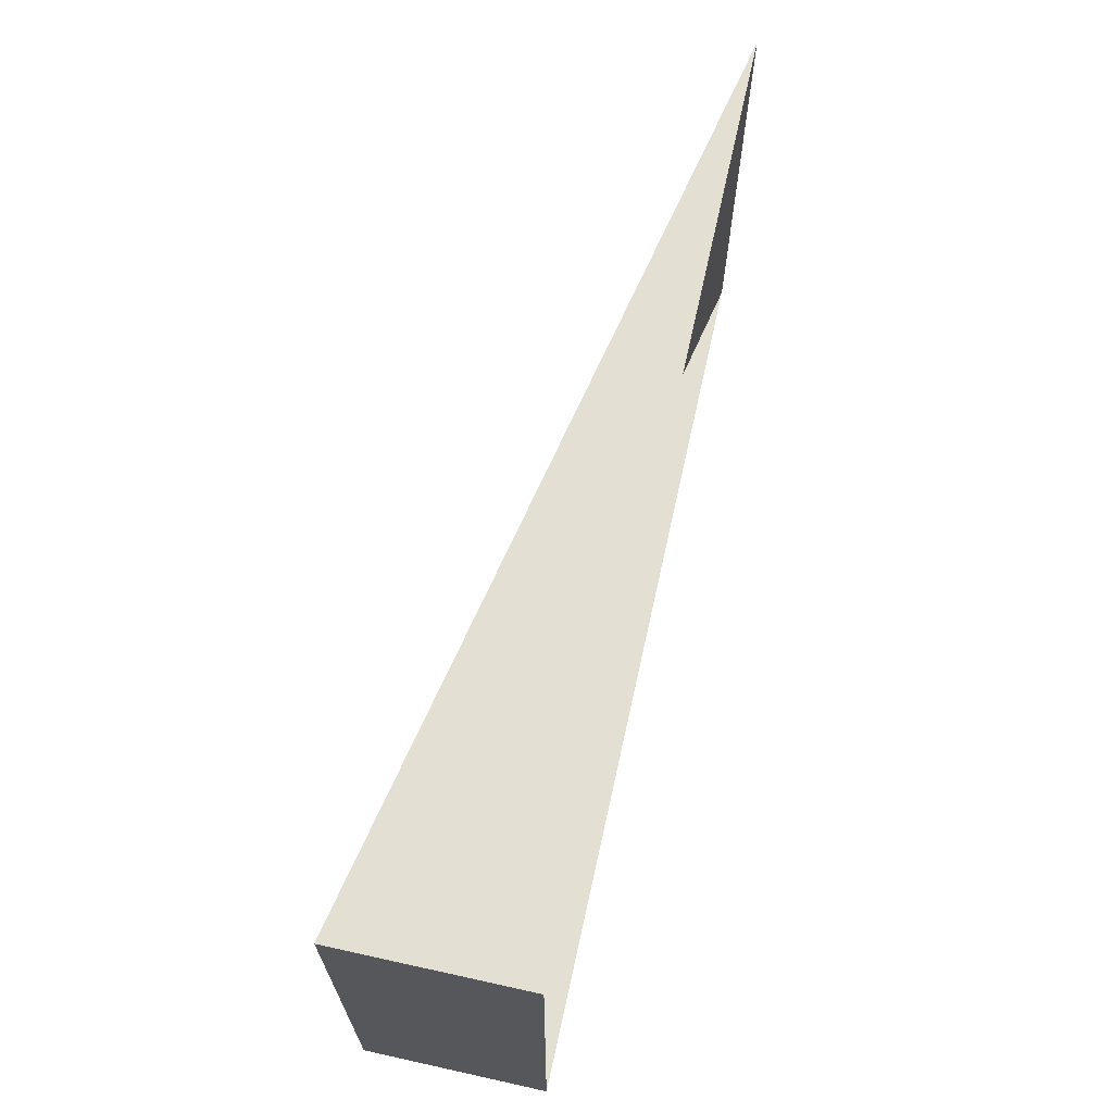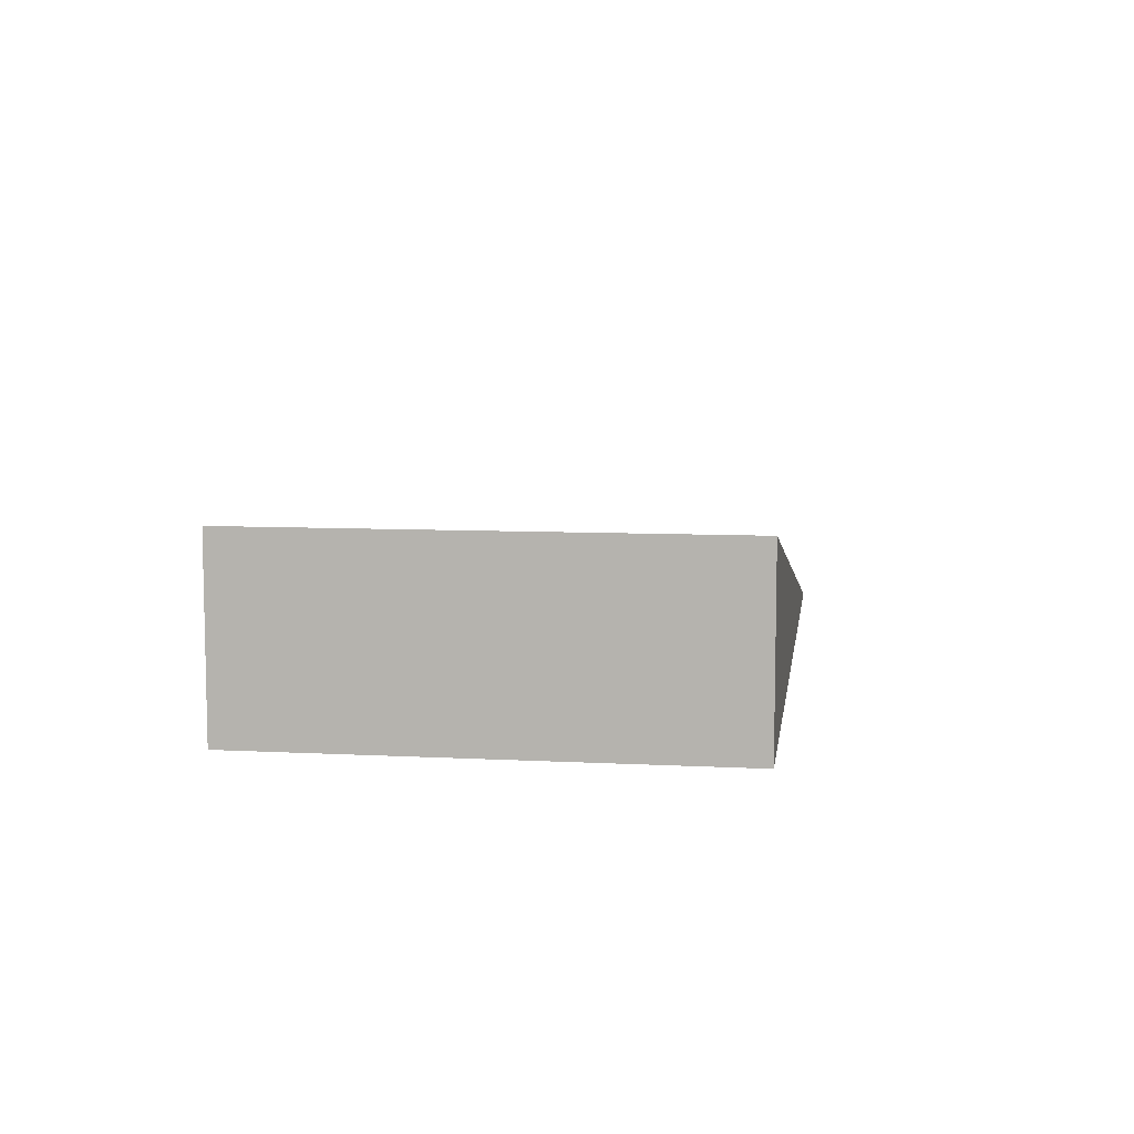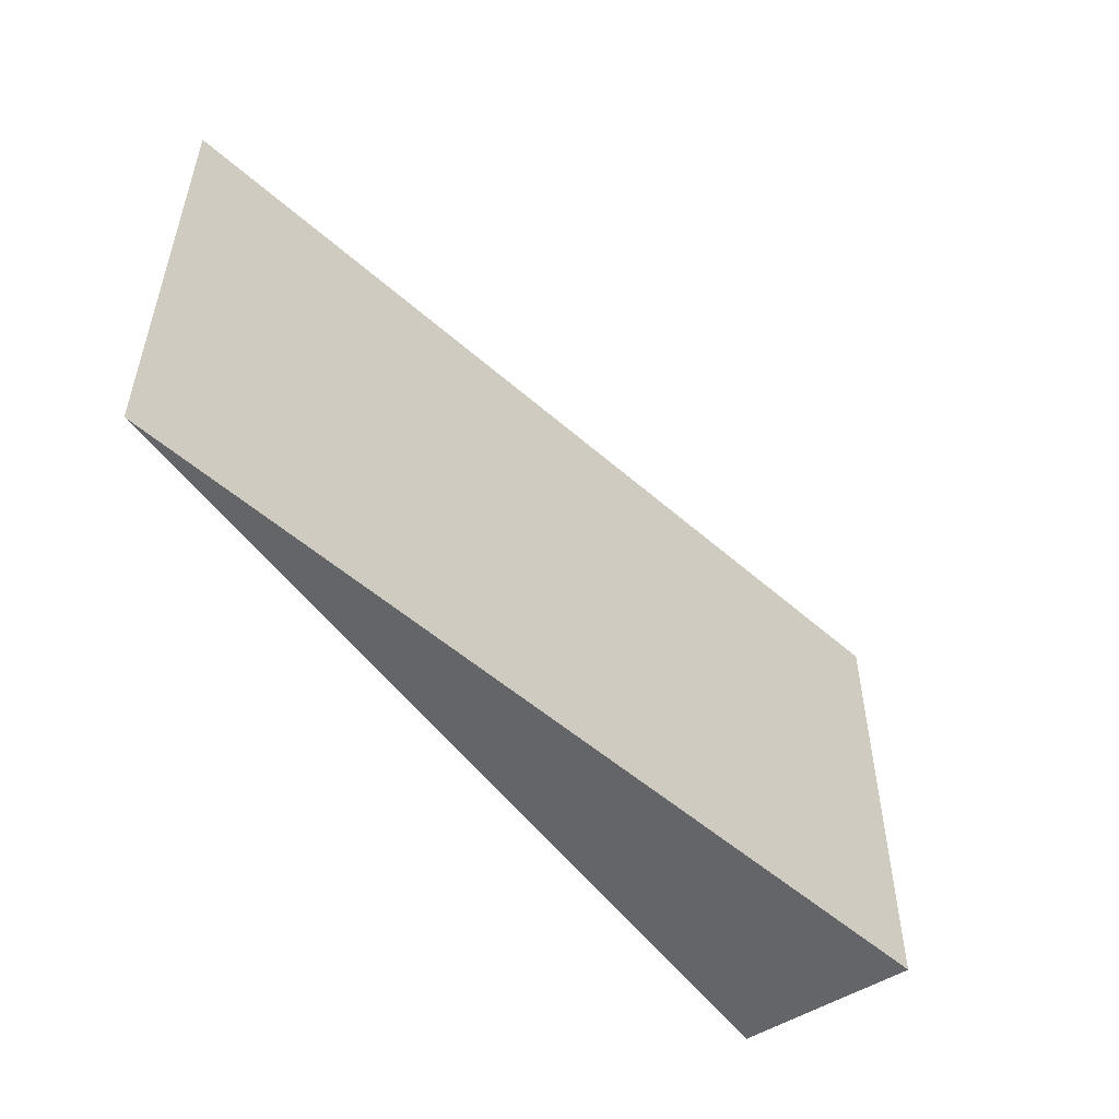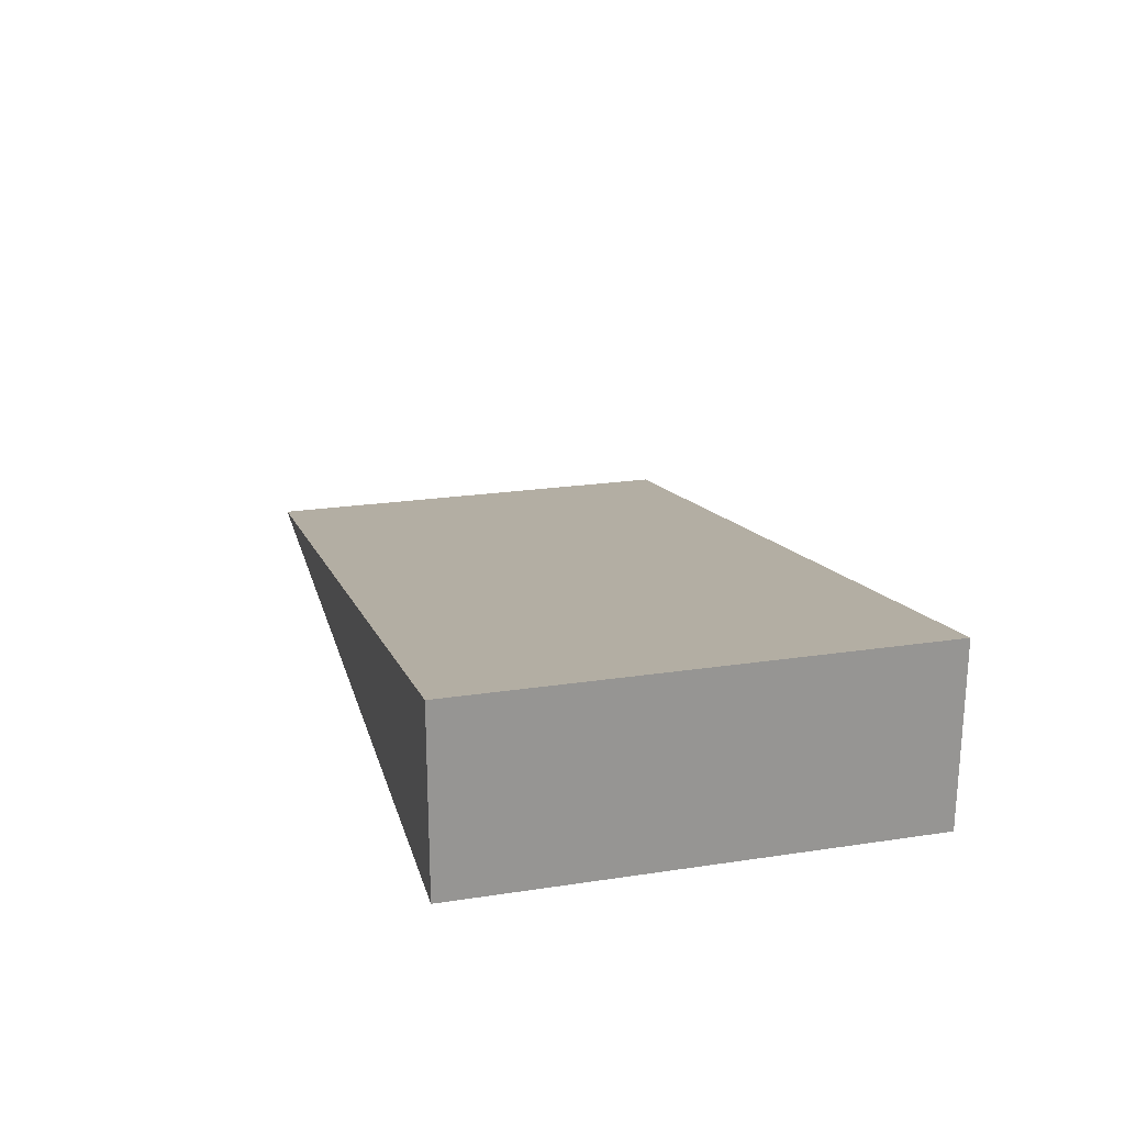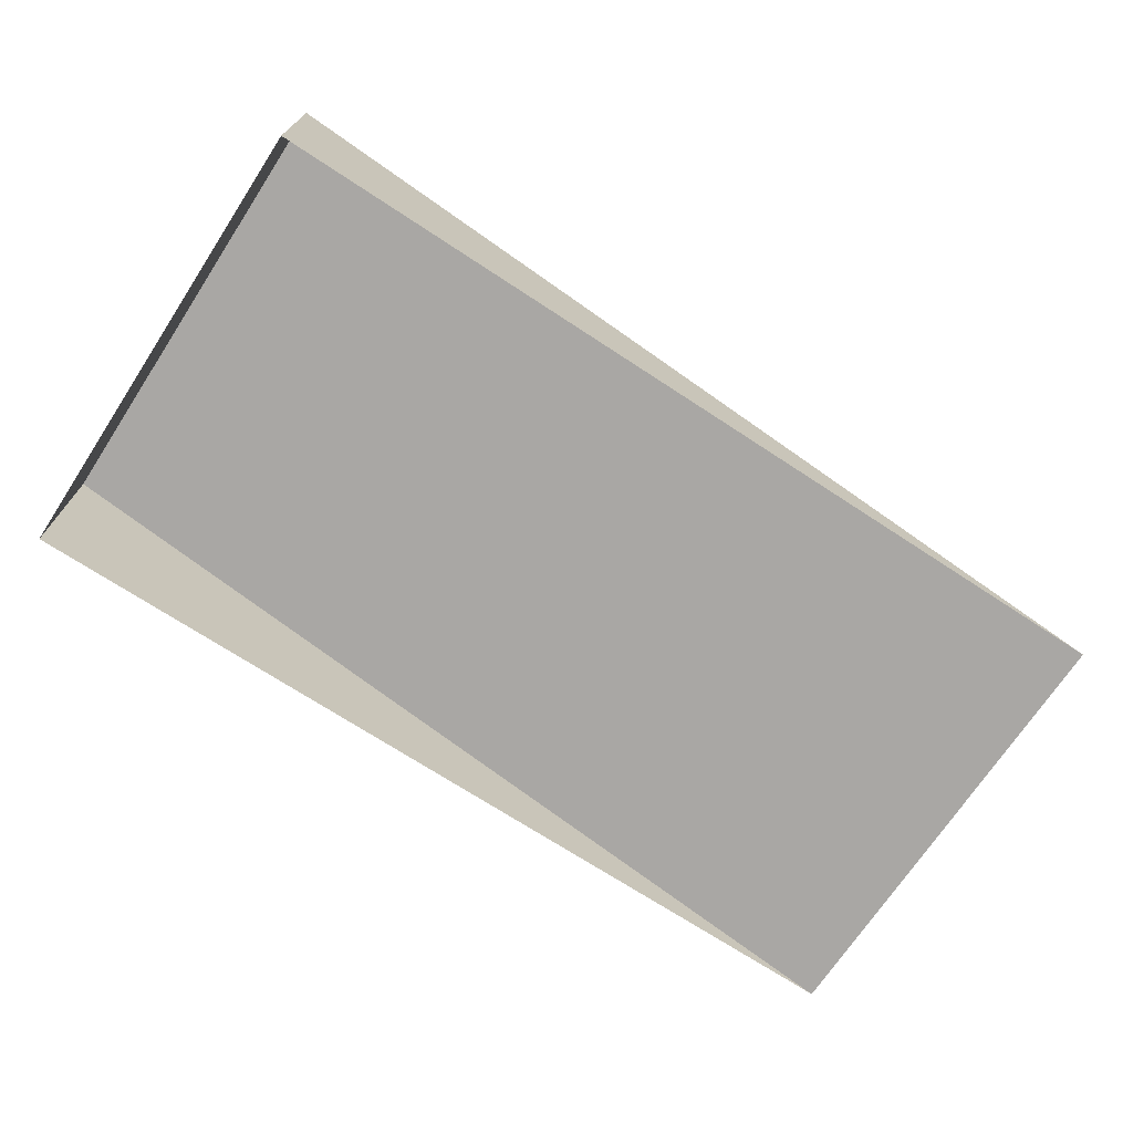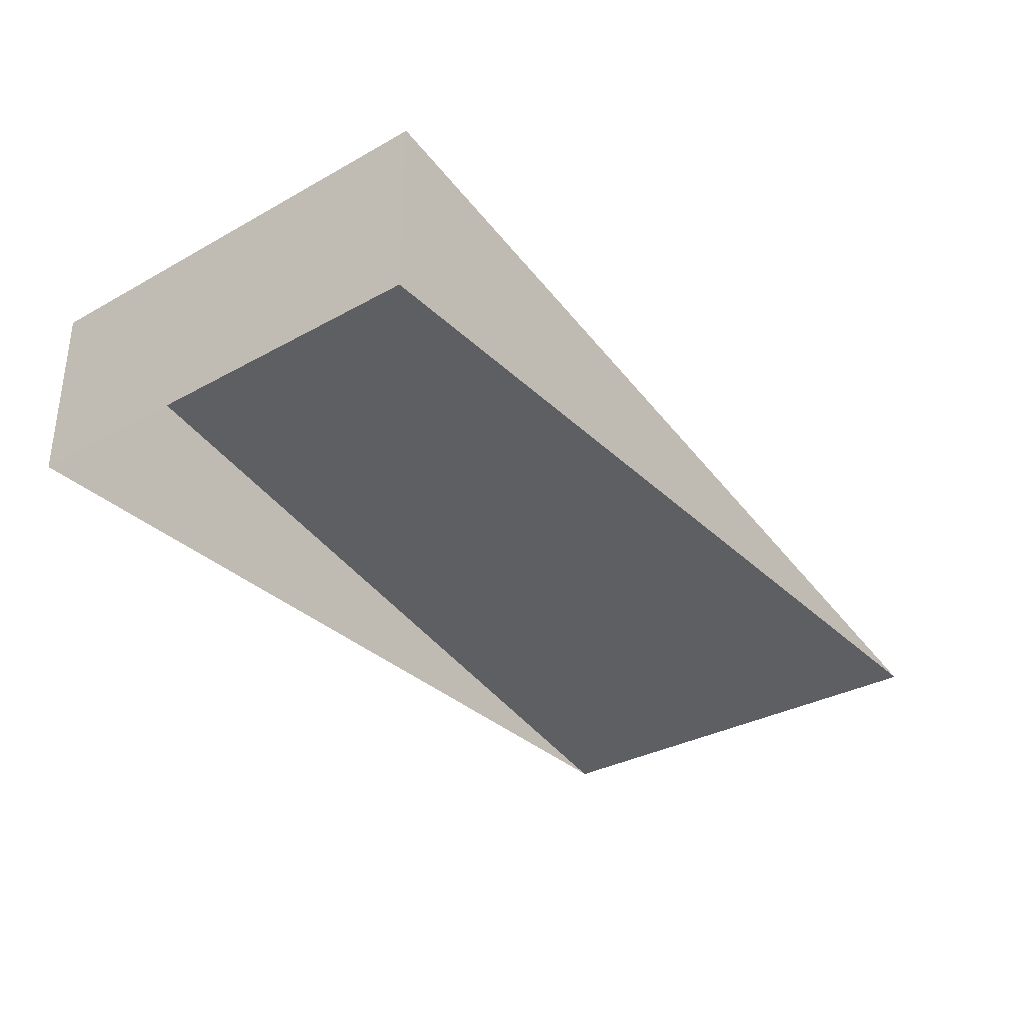
<metadata>
{"format":"obj","ext":"obj","renderer":"f3d","projection":"perspective","resolution":1024,"background":"white","views":[{"elev":66.6,"azim":-77.5,"up":"+Z"},{"elev":7.9,"azim":-81.8,"up":"+Y"},{"elev":-51.4,"azim":124.8,"up":"+Z"},{"elev":22.4,"azim":-104.6,"up":"+Y"},{"elev":-70.8,"azim":-33.3,"up":"+Y"},{"elev":-32.9,"azim":-52.5,"up":"+Y"}]}
</metadata>
<code>
g default
v 65 0 33
v 55 0 33
v 55 2 33
v 55 1e-05 38
v 65 -7e-06 38
v 55 2 38
v 55 1.5 33
v 55 1.5 38
v 64 0 33
v 64 -5e-06 38
v 55 5e-06 35.5
v 55 1.5 35.5
v 55 2 35.5
v 65 -3e-06 35.5
v 55 1e-06 33.5
v 55 1.5 33.5
v 55 2 33.5
v 65 -1e-06 33.5
v 65 -6e-06 37.5
v 55 2 37.5
v 55 1.5 37.5
v 55 9e-06 37.5
g Ramp_Half_2_Right
f 22 21 12 11
f 7 9 2
f 13 20 19 14
f 5 6 8 10
f 12 21 20 13
f 7 3 1 9
f 8 4 10
f 12 16 15 11
f 13 17 16 12
f 18 17 13 14
f 16 7 2 15
f 17 3 7 16
f 1 3 17 18
f 20 6 5 19
f 6 20 21 8
f 4 8 21 22

</code>
